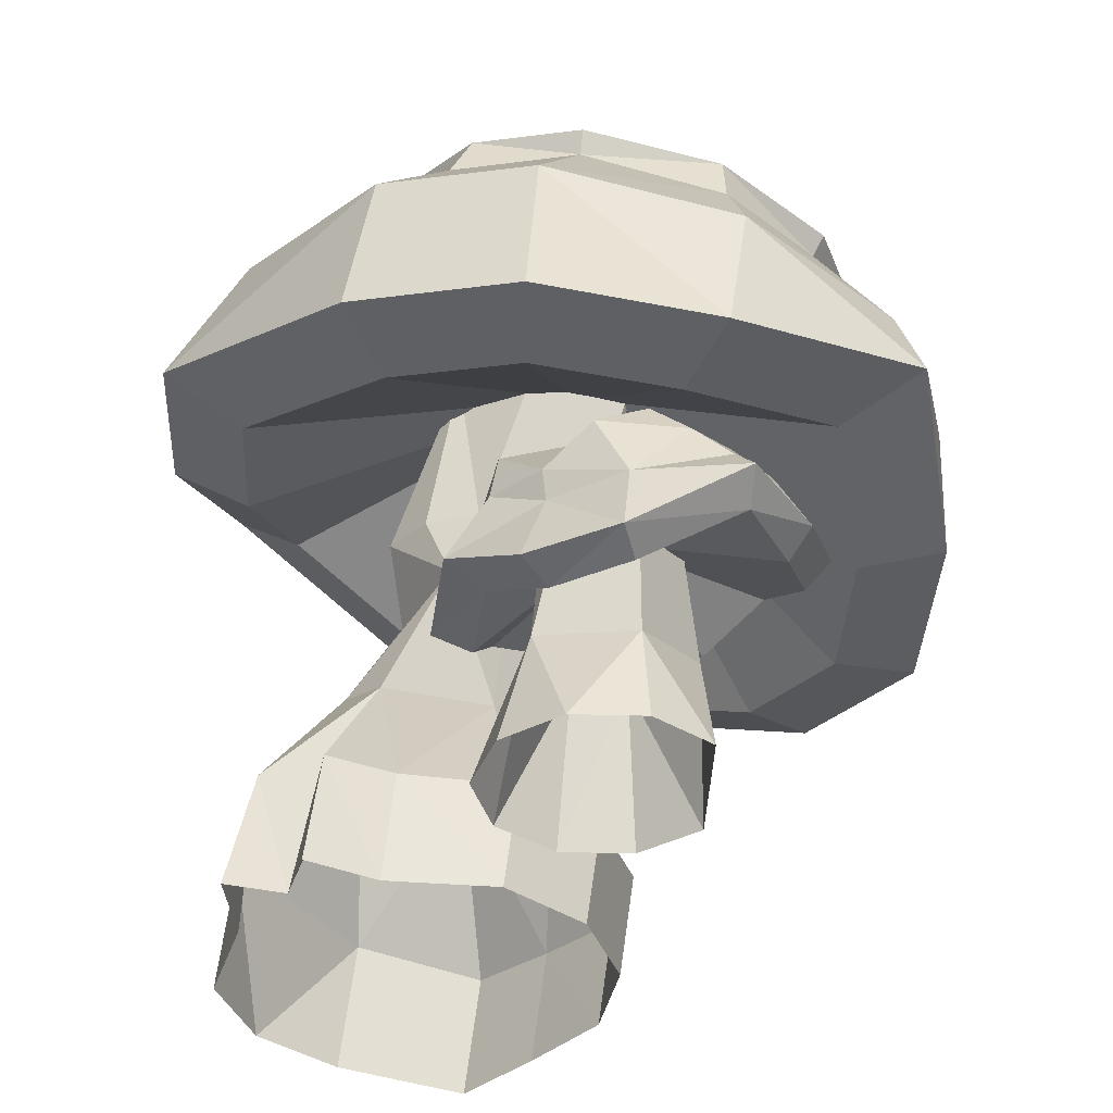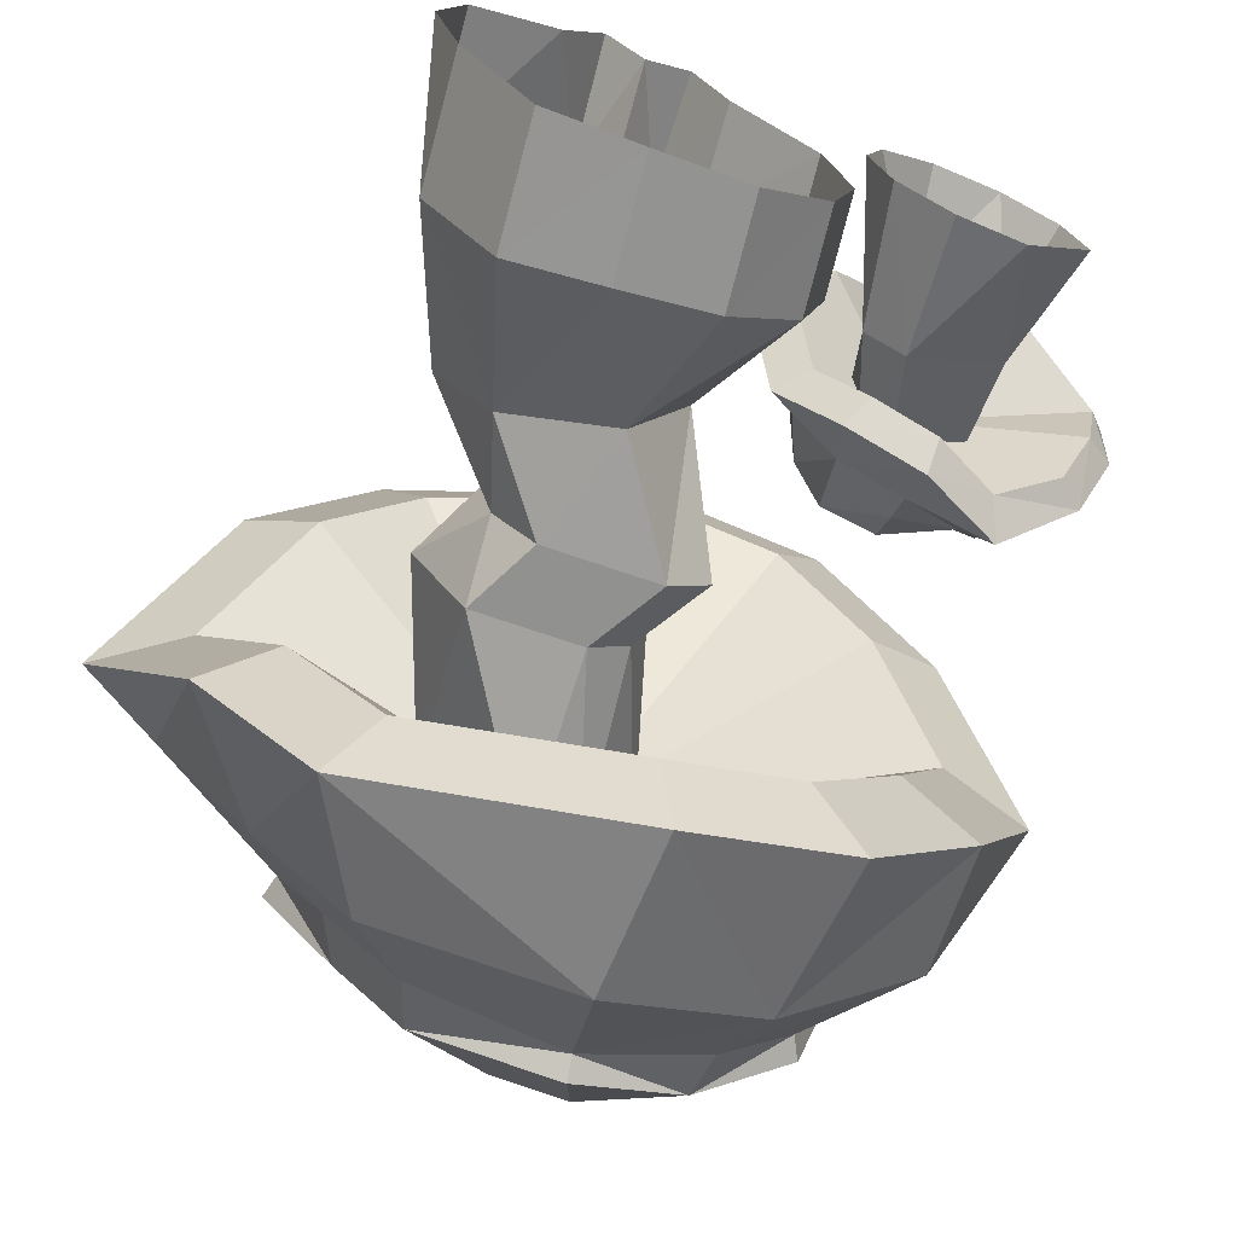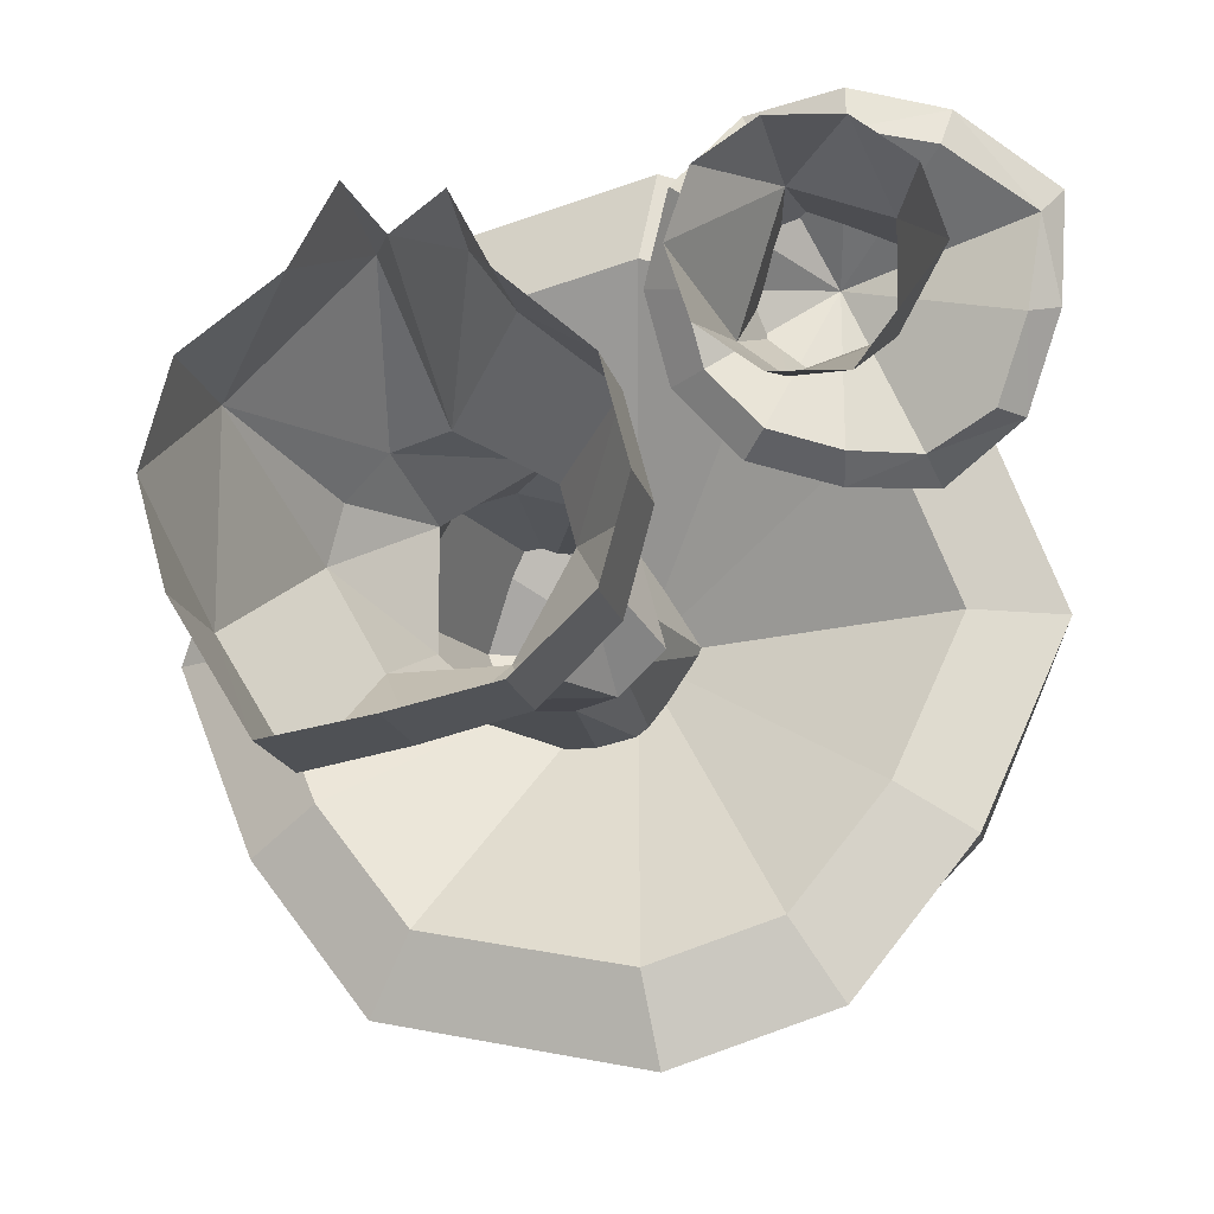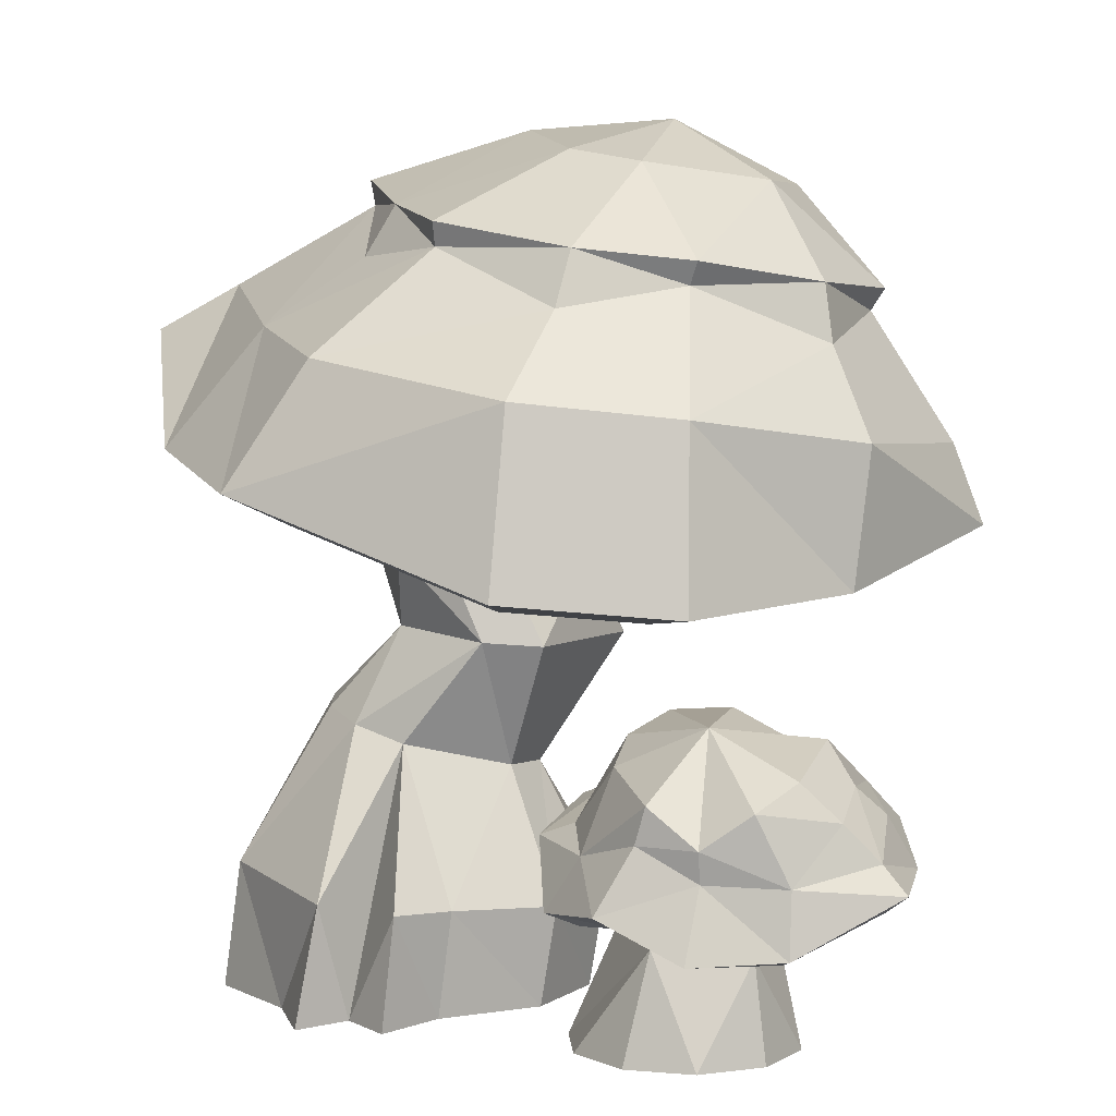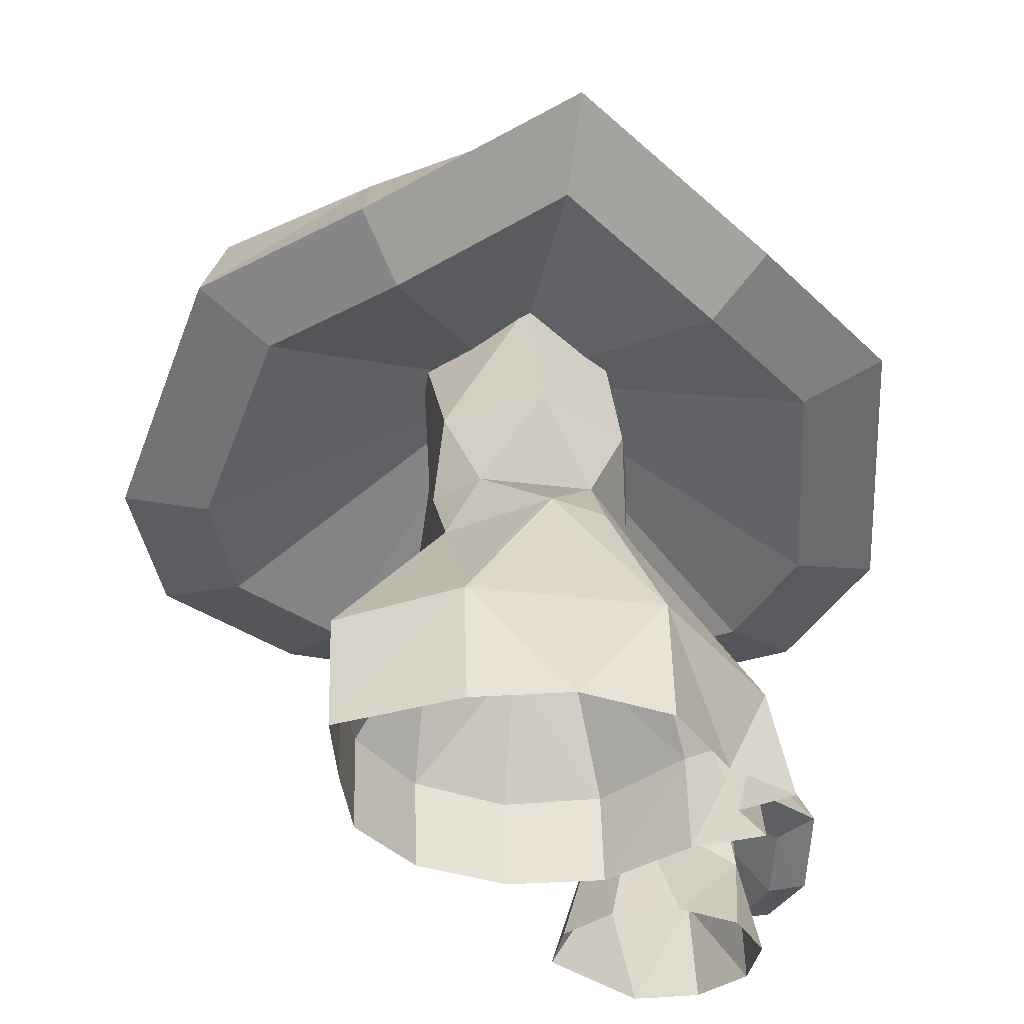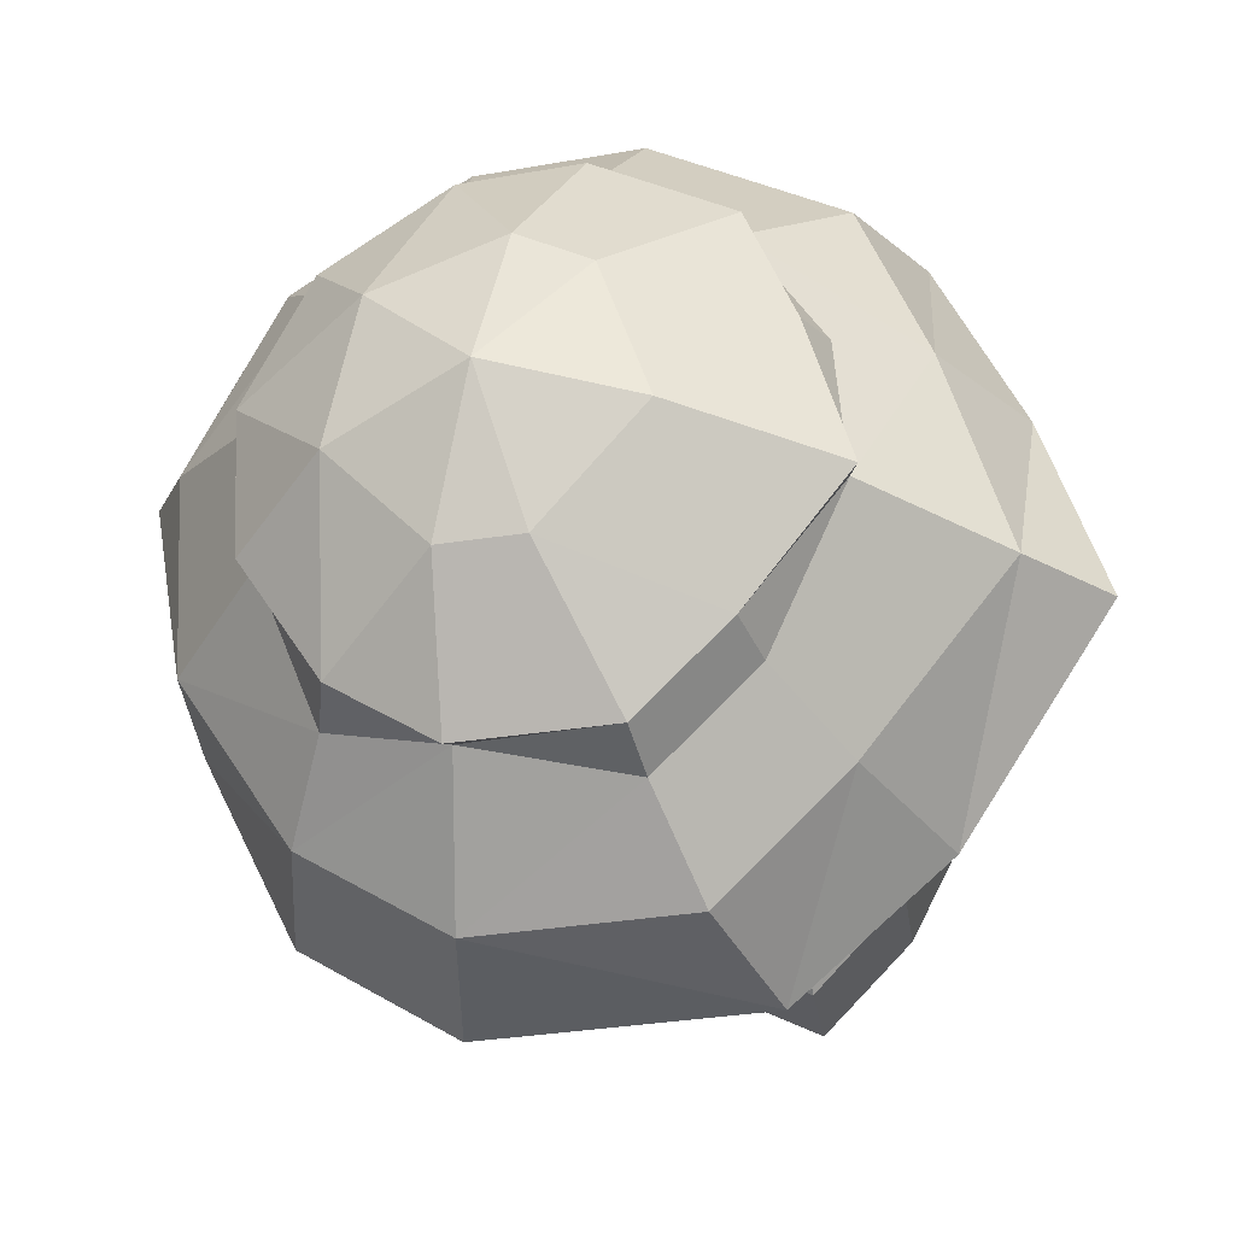
<metadata>
{"format":"obj","ext":"obj","renderer":"f3d","projection":"perspective","resolution":1024,"background":"white","views":[{"elev":-37.5,"azim":33.9,"up":"+Y"},{"elev":-70.0,"azim":-23.0,"up":"+Z"},{"elev":-14.2,"azim":1.9,"up":"+Z"},{"elev":5.9,"azim":14.6,"up":"+Y"},{"elev":-34.8,"azim":-99.6,"up":"+Y"},{"elev":65.1,"azim":-168.3,"up":"+Y"}]}
</metadata>
<code>
o mashroom_1
v 0.4397 0.4537 -0.2189
v 0.3139 0.4422 -0.3791
v 0.143 0.4586 -0.4378
v -0.1348 0.5485 -0.3791
v -0.2565 0.579 -0.2189
v -0.3497 0.6934 0
v -0.2565 0.579 0.2189
v -0.1348 0.5485 0.3791
v 0.143 0.4586 0.4378
v 0.3139 0.4422 0.3791
v 0.4397 0.4537 0.2189
v 0.5372 0.5013 0
v 0.453 0.5943 -0.2018
v 0.308 0.6223 -0.3495
v 0.1497 0.6397 -0.4036
v -0.05677 0.676 -0.3495
v -0.1556 0.7019 -0.2018
v -0.2591 0.7416 0
v -0.1556 0.7019 0.2018
v -0.05677 0.676 0.3495
v 0.1497 0.6397 0.4036
v 0.308 0.6223 0.3495
v 0.453 0.5943 0.2018
v 0.5061 0.584 0
v 0.295 0.7086 -0.2711
v 0.1758 0.7549 -0.2772
v 0.012 0.7502 -0.2711
v -0.0647 0.7704 -0.1565
v -0.105 0.8249 0
v -0.0647 0.7704 0.1565
v 0.03398 0.7798 0.2401
v 0.1722 0.7221 0.3131
v 0.2845 0.743 0.2401
v 0.4075 0.6869 0.1565
v 0.4206 0.7166 0
v 0.3841 0.7237 -0.1386
v 0.3972 0.7463 -0.1437
v 0.2939 0.7663 -0.2489
v 0.1812 0.7786 -0.2875
v 0.03411 0.8045 -0.2489
v -0.03631 0.823 -0.1437
v -0.11 0.8512 0
v -0.03631 0.823 0.1437
v 0.03411 0.8045 0.2489
v 0.1812 0.7786 0.2875
v 0.2939 0.7663 0.2489
v 0.3972 0.7463 0.1437
v 0.435 0.739 0
v 0.3314 0.846 -0.07588
v 0.2174 0.863 -0.1518
v 0.1397 0.8767 -0.1314
v 0.06367 0.9014 0
v 0.1397 0.8767 0.1314
v 0.2174 0.863 0.1518
v 0.3314 0.846 0.07588
v 0.2168 0.9111 0
v 0.3577 0.4373 -0.172
v 0.2588 0.4283 -0.2979
v 0.1246 0.4412 -0.344
v -0.09376 0.5118 -0.2979
v -0.1893 0.5357 -0.172
v -0.2626 0.6256 0
v -0.1893 0.5357 0.172
v -0.09376 0.5118 0.2979
v 0.1246 0.4412 0.344
v 0.2588 0.4283 0.2979
v 0.3577 0.4373 0.172
v 0.4342 0.4747 0
v 0.1185 0.6636 0
v 0.1014 0.001692 -0.1002
v 0.02809 0.001692 -0.1735
v -0.0721 0.001692 -0.2004
v -0.1723 0.001692 -0.2216
v -0.2456 0.001692 -0.1002
v -0.2725 0.001692 0
v -0.2456 0.001692 0.1002
v -0.155 0.001692 0.1735
v -0.0721 0.001692 0.2028
v 0.01362 0.001692 0.1735
v 0.1014 0.001692 0.1002
v 0.1283 0.001692 0
v 0.07399 0.2413 0
v 0.01697 0.2569 -0.1024
v -0.09708 0.2881 -0.1024
v -0.1541 0.3036 0
v -0.1388 0.2995 0.05912
v -0.09708 0.2881 0.1024
v -0.04005 0.2725 0.1182
v 0.05871 0.2455 0.05912
v -0.09475 0.1258 0.2315
v -0.2266 0.137 0.1008
v -0.2266 0.137 -0.1008
v -0.1536 0.1308 -0.2226
v -0.054 0.1223 -0.2015
v 0.04563 0.1139 -0.1745
v 0.1186 0.1077 -0.1008
v 0.1453 0.1054 0
v 0.1186 0.1077 0.1008
v 0.02838 0.1139 0.1745
v 0.1507 0.3733 -0.06089
v 0.1062 0.3764 -0.1055
v -0.01526 0.3848 -0.1055
v -0.05973 0.3879 -0.06089
v -0.05973 0.3879 0.06089
v 0.04549 0.3806 0.1218
v 0.1062 0.3764 0.1055
v 0.1916 0.6519 0
v 0.1377 0.6556 -0.09361
v 0.08382 0.6594 -0.1081
v -0.02401 0.6669 0
v 0.02991 0.6632 0.09361
v 0.1377 0.6556 0.09361
v -0.1128 0.001692 0.2515
v -0.01425 0.119 0.2322
v -0.02392 0.001692 0.2434
v 0.007037 0.4639 0.115
v -0.05032 0.4679 0.09958
v -0.1077 0.4719 0
v -0.05032 0.4679 -0.09958
v 0.06439 0.4598 -0.09958
v 0.1064 0.4569 -0.05749
v 0.1217 0.4558 0
v 0.06439 0.4598 0.09958
v 0.4707 0.2205 0.1086
v 0.3994 0.2699 0.05882
v 0.3099 0.2303 0.04943
v 0.222 0.2226 0.07228
v 0.1577 0.2361 0.1444
v 0.1342 0.2087 0.2278
v 0.1577 0.1477 0.3002
v 0.2229 0.1623 0.3711
v 0.3119 0.1228 0.3806
v 0.4059 0.1293 0.3612
v 0.5069 0.1847 0.3077
v 0.5012 0.1887 0.1998
v 0.4438 0.2632 0.1512
v 0.381 0.2941 0.1503
v 0.3101 0.272 0.09807
v 0.2375 0.2659 0.1147
v 0.1862 0.2487 0.1654
v 0.1726 0.224 0.2354
v 0.1943 0.2054 0.303
v 0.2584 0.2284 0.3528
v 0.3207 0.1953 0.3545
v 0.4056 0.1945 0.3503
v 0.4815 0.2121 0.2995
v 0.474 0.2432 0.2182
v 0.3105 0.3002 0.1198
v 0.2162 0.3065 0.2002
v 0.3204 0.2274 0.3598
v 0.4458 0.2505 0.3103
v 0.4466 0.273 0.2406
v 0.4152 0.3125 0.2135
v 0.3109 0.3299 0.15
v 0.2489 0.3257 0.1547
v 0.2169 0.285 0.2609
v 0.2691 0.2664 0.3545
v 0.3717 0.2639 0.3546
v 0.406 0.2883 0.3161
v 0.3105 0.3276 0.267
v 0.4425 0.1972 0.1107
v 0.3822 0.2308 0.07946
v 0.3099 0.1978 0.07337
v 0.2392 0.1913 0.09247
v 0.1875 0.2021 0.1505
v 0.1687 0.1801 0.2176
v 0.1875 0.1311 0.2758
v 0.241 0.1441 0.3312
v 0.313 0.113 0.3381
v 0.3935 0.1177 0.3245
v 0.4831 0.163 0.2791
v 0.4694 0.1687 0.1897
v 0.3099 0.2311 0.2319
v 0.3083 0.001692 0.08141
v 0.2359 0.001692 0.08141
v 0.1772 0.001692 0.124
v 0.1548 0.001692 0.1929
v 0.1772 0.001692 0.2618
v 0.2359 0.001692 0.3044
v 0.3083 0.001692 0.3044
v 0.3669 0.001692 0.2618
v 0.3893 0.001692 0.1929
v 0.3531 0.1262 0.1526
v 0.2586 0.1508 0.126
v 0.2163 0.152 0.1584
v 0.2586 0.1151 0.2859
v 0.3531 0.1041 0.2514
v 0.36 0.22 0.1868
v 0.2875 0.2391 0.1666
v 0.255 0.2398 0.1914
v 0.2427 0.2334 0.2297
v 0.255 0.2223 0.267
v 0.2875 0.2108 0.289
v 0.36 0.2026 0.2625
f 2 14 1
f 1 14 13
f 2 3 14
f 14 3 15
f 3 4 15
f 15 4 16
f 5 17 4
f 4 17 16
f 6 18 5
f 5 18 17
f 6 7 18
f 18 7 19
f 7 8 19
f 19 8 20
f 9 21 8
f 8 21 20
f 10 22 9
f 9 22 21
f 10 11 22
f 22 11 23
f 11 12 23
f 23 12 24
f 1 13 12
f 12 13 24
f 13 14 25
f 15 26 14
f 14 26 25
f 16 27 15
f 15 27 26
f 16 17 27
f 27 17 28
f 18 29 17
f 17 29 28
f 18 19 29
f 29 19 30
f 20 31 19
f 19 31 30
f 21 32 20
f 20 32 31
f 21 22 32
f 32 22 33
f 23 34 22
f 22 34 33
f 23 24 34
f 34 24 35
f 24 13 35
f 13 25 36
f 35 13 36
f 25 38 36
f 36 38 37
f 25 26 38
f 38 26 39
f 27 40 26
f 26 40 39
f 27 28 40
f 40 28 41
f 28 29 41
f 41 29 42
f 30 43 29
f 29 43 42
f 30 31 43
f 43 31 44
f 32 45 31
f 31 45 44
f 32 33 45
f 45 33 46
f 34 47 33
f 33 47 46
f 34 35 47
f 47 35 48
f 35 36 48
f 48 36 37
f 37 38 49
f 39 50 38
f 38 50 49
f 40 51 39
f 39 51 50
f 40 41 51
f 42 52 41
f 41 52 51
f 42 43 52
f 52 43 53
f 43 44 53
f 44 45 53
f 53 45 54
f 45 46 54
f 47 55 46
f 46 55 54
f 47 48 55
f 55 48 49
f 48 37 49
f 49 50 56
f 50 51 56
f 51 52 56
f 52 53 56
f 53 54 56
f 54 55 56
f 55 49 56
f 2 1 58
f 58 1 57
f 2 58 3
f 3 58 59
f 4 3 60
f 60 3 59
f 4 60 5
f 5 60 61
f 6 5 62
f 62 5 61
f 6 62 7
f 7 62 63
f 8 7 64
f 64 7 63
f 8 64 9
f 9 64 65
f 10 9 66
f 66 9 65
f 10 66 11
f 11 66 67
f 12 11 68
f 68 11 67
f 12 68 1
f 1 68 57
f 58 57 69
f 59 58 69
f 60 59 69
f 61 60 69
f 62 61 69
f 63 62 69
f 64 63 69
f 65 64 69
f 66 65 69
f 67 66 69
f 68 67 69
f 57 68 69
f 71 95 70
f 70 95 96
f 72 94 71
f 71 94 95
f 73 93 72
f 72 93 94
f 74 92 73
f 73 92 93
f 74 75 92
f 92 75 91
f 75 76 91
f 76 77 91
f 91 77 90
f 77 113 90
f 115 79 114
f 114 79 99
f 79 80 99
f 99 80 98
f 80 81 98
f 98 81 97
f 70 96 81
f 81 96 97
f 90 88 87
f 90 87 91
f 91 87 86
f 91 86 85
f 92 91 85
f 93 92 84
f 84 92 85
f 93 84 94
f 94 84 83
f 95 94 83
f 95 83 96
f 96 83 82
f 97 96 82
f 97 82 98
f 98 82 89
f 99 98 89
f 114 99 88
f 88 99 89
f 83 101 82
f 82 101 100
f 83 102 101
f 83 84 102
f 85 103 84
f 84 103 102
f 85 104 103
f 85 86 104
f 86 87 104
f 104 87 105
f 87 88 105
f 88 89 105
f 105 89 106
f 89 82 106
f 106 82 100
f 100 101 121
f 121 101 120
f 101 102 120
f 102 119 120
f 102 103 119
f 104 118 103
f 103 118 119
f 105 117 104
f 104 117 118
f 105 116 117
f 106 123 105
f 105 123 116
f 106 122 123
f 106 100 122
f 100 121 122
f 90 113 78
f 88 90 78
f 78 114 88
f 78 115 114
f 117 116 111
f 118 117 111
f 118 111 110
f 119 118 110
f 119 110 109
f 120 119 109
f 120 109 108
f 120 108 121
f 121 108 107
f 122 121 107
f 122 107 112
f 123 122 112
f 116 123 111
f 111 123 112
f 124 125 136
f 136 125 137
f 126 138 125
f 125 138 137
f 127 139 126
f 126 139 138
f 127 128 139
f 139 128 140
f 128 129 140
f 140 129 141
f 130 142 129
f 129 142 141
f 130 131 142
f 142 131 143
f 132 144 131
f 131 144 143
f 132 133 144
f 144 133 145
f 133 134 145
f 145 134 146
f 134 135 146
f 146 135 147
f 124 136 135
f 135 136 147
f 137 138 148
f 138 139 148
f 139 140 149
f 140 141 149
f 143 144 150
f 144 145 150
f 145 146 151
f 147 152 146
f 146 152 151
f 147 136 152
f 136 137 153
f 137 148 154
f 139 155 148
f 148 155 154
f 139 149 155
f 149 141 156
f 141 142 156
f 143 157 142
f 142 157 156
f 143 150 157
f 150 145 158
f 145 151 158
f 158 151 159
f 151 152 159
f 159 152 153
f 152 136 153
f 153 137 160
f 137 154 160
f 154 155 160
f 155 149 160
f 149 156 160
f 156 157 160
f 157 150 160
f 150 158 160
f 158 159 160
f 159 153 160
f 125 124 162
f 162 124 161
f 125 162 126
f 126 162 163
f 126 163 127
f 127 163 164
f 128 127 165
f 165 127 164
f 129 128 166
f 166 128 165
f 129 166 130
f 130 166 167
f 131 130 168
f 168 130 167
f 131 168 132
f 132 168 169
f 132 169 133
f 133 169 170
f 134 133 171
f 171 133 170
f 134 171 135
f 135 171 172
f 135 172 124
f 124 172 161
f 162 161 173
f 163 162 173
f 164 163 173
f 165 164 173
f 166 165 173
f 167 166 173
f 168 167 173
f 169 168 173
f 170 169 173
f 171 170 173
f 172 171 173
f 161 172 173
f 174 184 183
f 174 175 184
f 175 176 184
f 184 176 185
f 176 177 185
f 178 186 177
f 177 186 185
f 178 179 186
f 179 180 186
f 181 187 180
f 180 187 186
f 181 182 187
f 174 183 182
f 182 183 187
f 183 184 188
f 184 189 188
f 185 190 184
f 184 190 189
f 185 191 190
f 185 186 191
f 191 186 192
f 186 193 192
f 186 194 193
f 186 187 194
f 187 188 194
f 187 183 188

</code>
